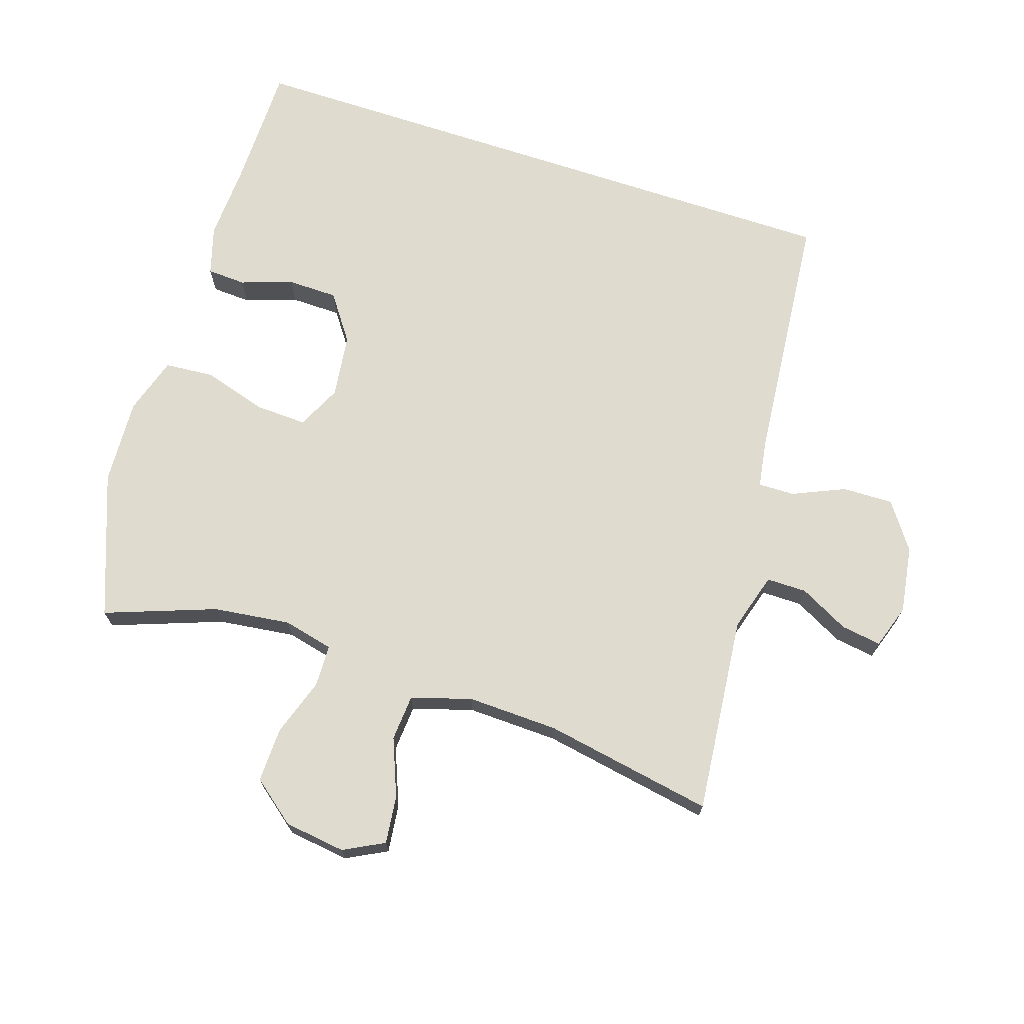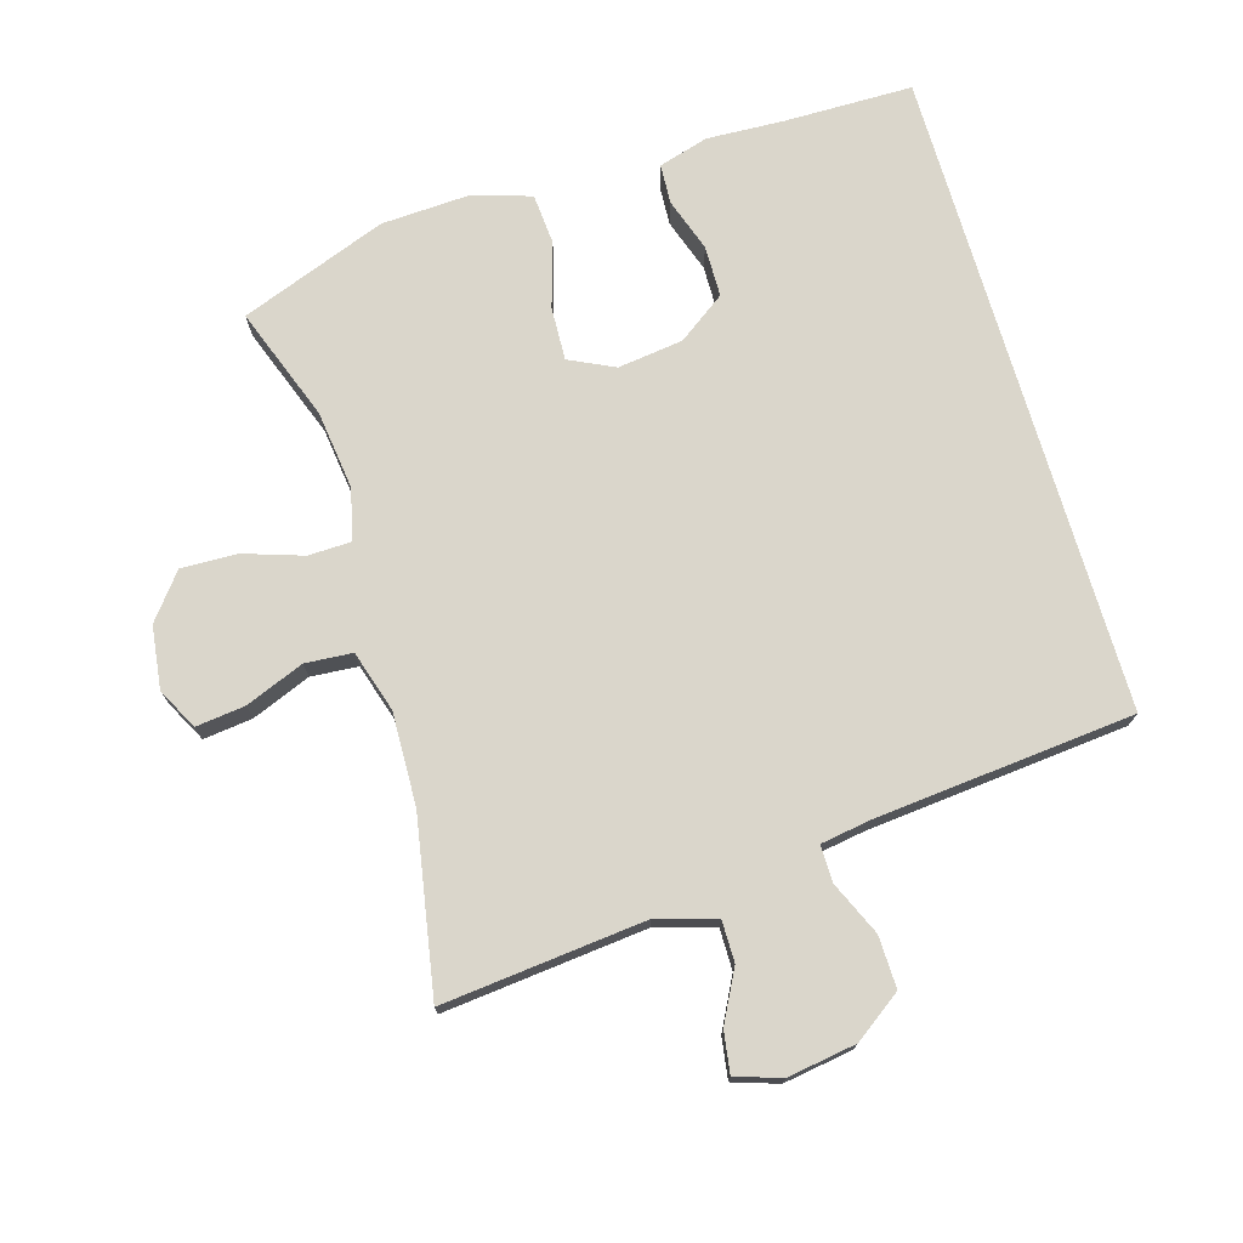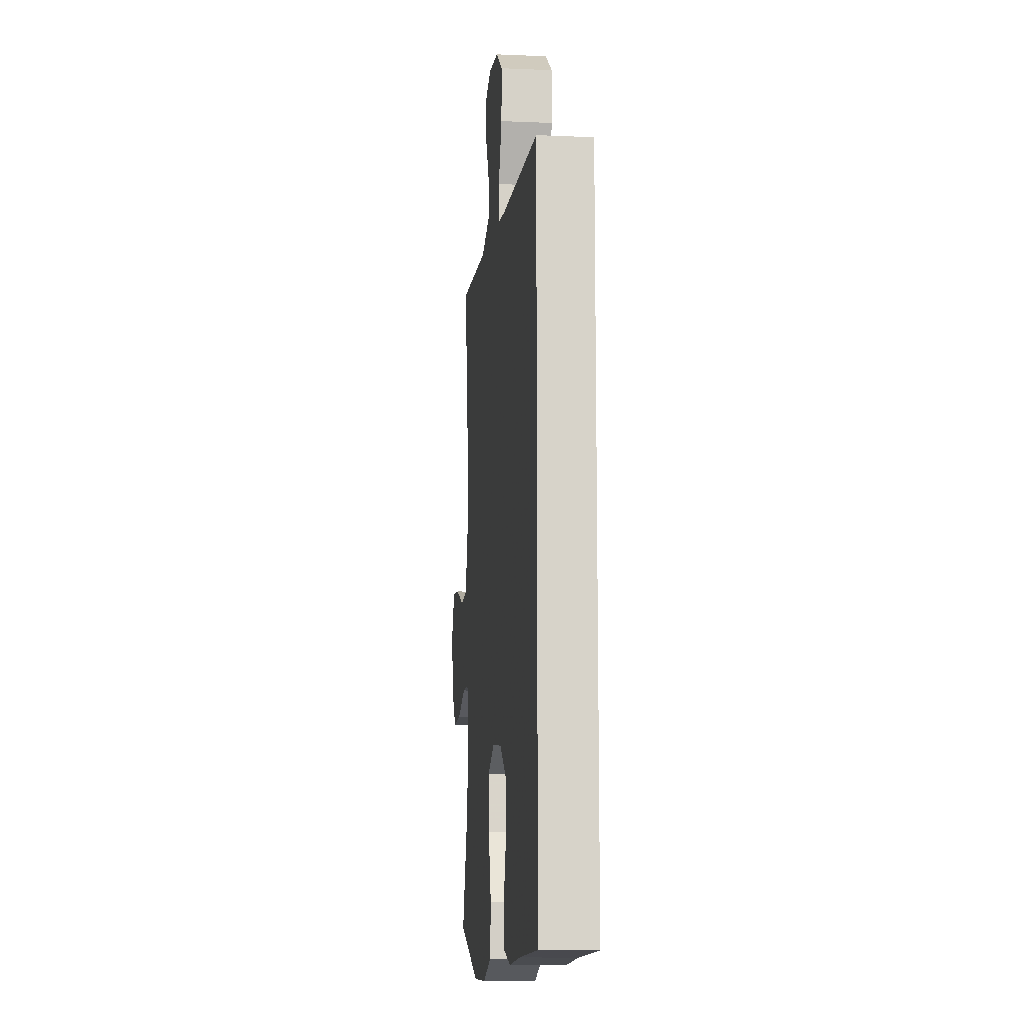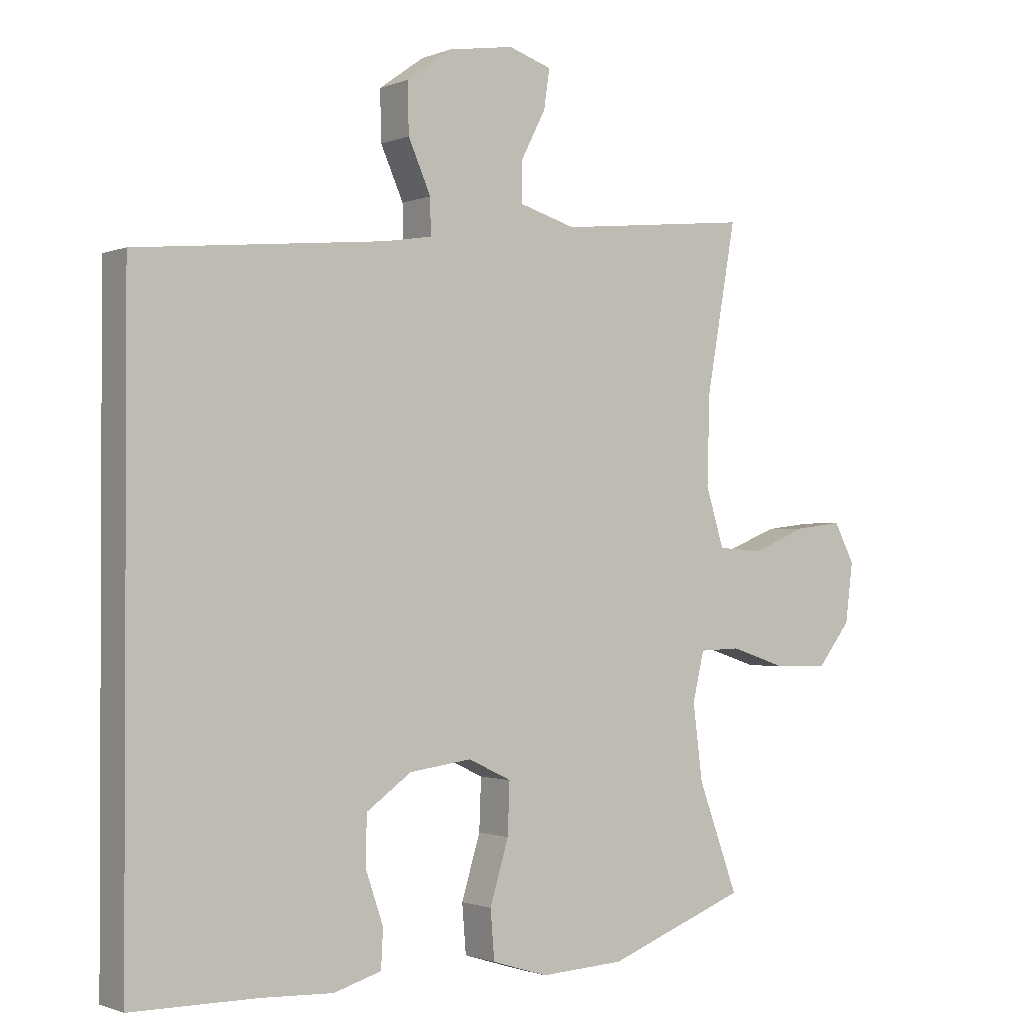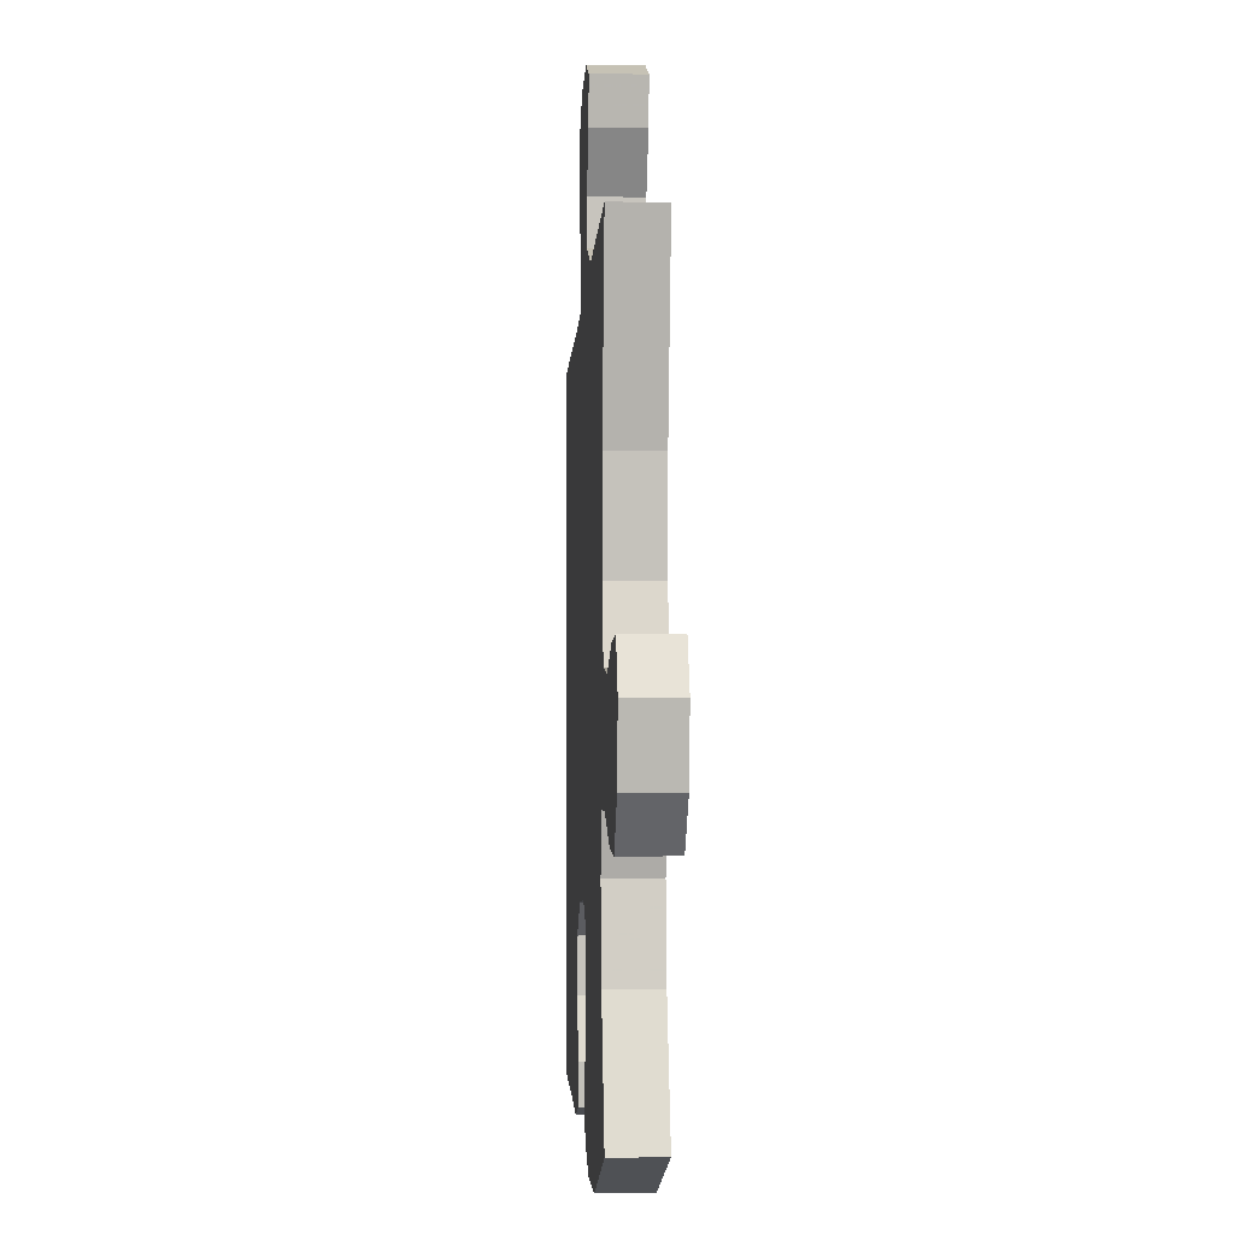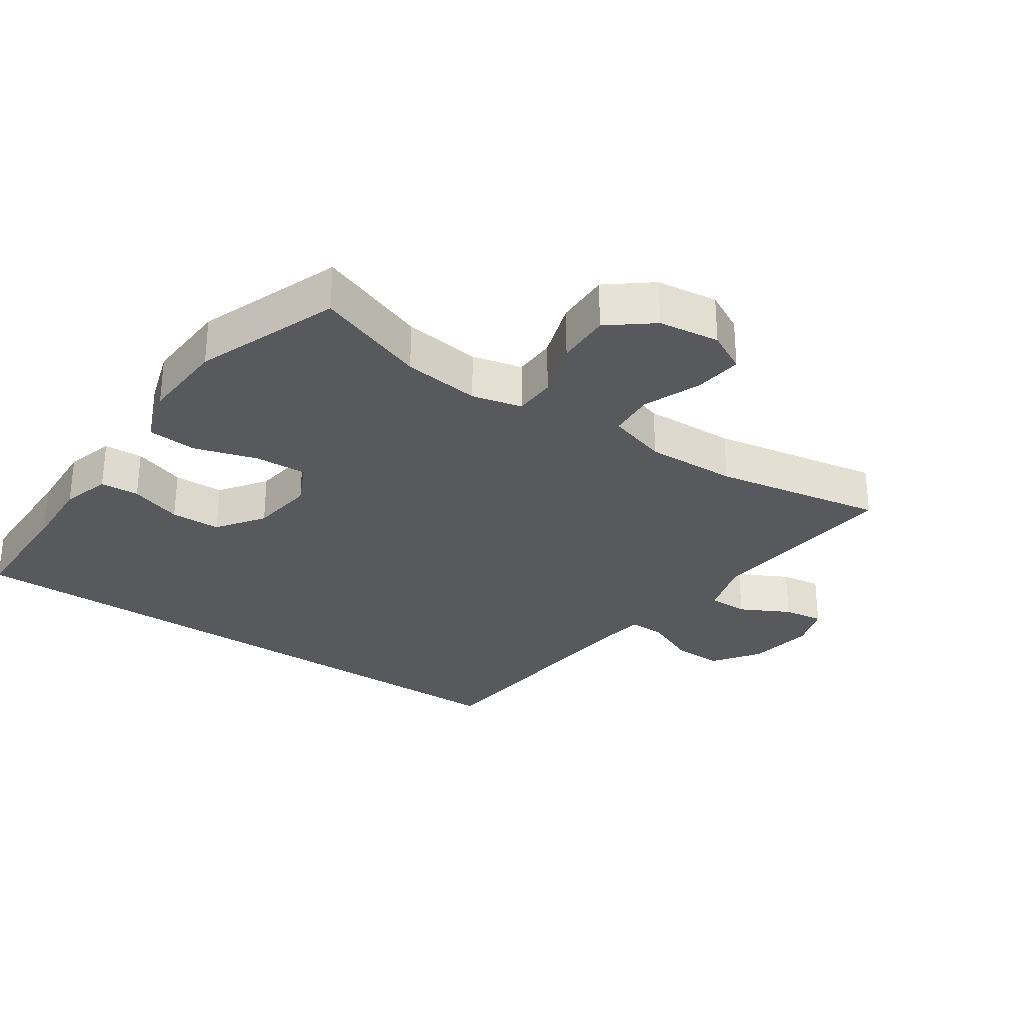
<metadata>
{"format":"obj","ext":"obj","renderer":"f3d","projection":"perspective","resolution":1024,"background":"white","views":[{"elev":70.3,"azim":-71.7,"up":"+Y"},{"elev":73.9,"azim":-16.4,"up":"+Y"},{"elev":-12.4,"azim":84.1,"up":"+Z"},{"elev":-1.2,"azim":144.7,"up":"+Z"},{"elev":0.6,"azim":-93.3,"up":"+Z"},{"elev":-29.6,"azim":-124.3,"up":"+Y"}]}
</metadata>
<code>
v -0.5 0.07 -0.5
v -0.438 0.07 -0.332
v -0.423 0.07 -0.215
v -0.441 0.07 -0.139
v -0.505 0.07 -0.137
v -0.593 0.07 -0.166
v -0.676 0.07 -0.168
v -0.728 0.07 -0.102
v -0.74 0.07 -0.009
v -0.708 0.07 0.052
v -0.635 0.07 0.043
v -0.548 0.07 0.008
v -0.478 0.07 0.013
v -0.45 0.07 0.104
v -0.454 0.07 0.242
v -0.5 0.07 0.5
v -0.2 0.07 0.469
v -0.112 0.07 0.495
v -0.112 0.07 0.556
v -0.151 0.07 0.631
v -0.16 0.07 0.692
v -0.093 0.07 0.714
v 0.009 0.07 0.698
v 0.079 0.07 0.648
v 0.077 0.07 0.571
v 0.042 0.07 0.492
v 0.041 0.07 0.437
v 0.115 0.07 0.425
v 0.5 0.07 0.388
v 0.5 0.07 -0.573
v 0.308 0.07 -0.574
v 0.194 0.07 -0.579
v 0.12 0.07 -0.557
v 0.117 0.07 -0.498
v 0.144 0.07 -0.419
v 0.143 0.07 -0.343
v 0.073 0.07 -0.293
v -0.024 0.07 -0.28
v -0.091 0.07 -0.312
v -0.088 0.07 -0.391
v -0.059 0.07 -0.487
v -0.065 0.07 -0.562
v -0.152 0.07 -0.589
v -0.283 0.07 -0.582
v -0.5 0 -0.5
v -0.438 0 -0.332
v -0.423 0 -0.215
v -0.441 0 -0.139
v -0.505 0 -0.137
v -0.593 0 -0.166
v -0.676 0 -0.168
v -0.728 0 -0.102
v -0.74 0 -0.009
v -0.708 0 0.052
v -0.635 0 0.043
v -0.548 0 0.008
v -0.478 0 0.013
v -0.45 0 0.104
v -0.454 0 0.242
v -0.5 0 0.5
v -0.2 0 0.469
v -0.112 0 0.495
v -0.112 0 0.556
v -0.151 0 0.631
v -0.16 0 0.692
v -0.093 0 0.714
v 0.009 0 0.698
v 0.079 0 0.648
v 0.077 0 0.571
v 0.042 0 0.492
v 0.041 0 0.437
v 0.115 0 0.425
v 0.5 0 0.388
v 0.5 0 -0.573
v 0.308 0 -0.574
v 0.194 0 -0.579
v 0.12 0 -0.557
v 0.117 0 -0.498
v 0.144 0 -0.419
v 0.143 0 -0.343
v 0.073 0 -0.293
v -0.024 0 -0.28
v -0.091 0 -0.312
v -0.088 0 -0.391
v -0.059 0 -0.487
v -0.065 0 -0.562
v -0.152 0 -0.589
v -0.283 0 -0.582
f 43 44 1 2
f 40 41 42 43
f 39 40 43 2
f 38 39 2 3
f 37 38 3 4
f 32 33 34 35
f 31 32 35 36
f 28 29 30 31
f 27 28 31 36
f 23 24 25 26
f 23 26 27
f 22 23 27
f 19 20 21 22
f 18 19 22 27
f 17 18 27 36
f 15 16 17 36
f 9 10 11 12
f 9 12 13
f 8 9 13
f 5 6 7 8
f 4 5 8 13
f 37 4 13 14
f 14 15 36 37
f 46 45 88 87
f 87 86 85 84
f 46 87 84 83
f 47 46 83 82
f 48 47 82 81
f 79 78 77 76
f 80 79 76 75
f 75 74 73 72
f 80 75 72 71
f 70 69 68 67
f 71 70 67
f 71 67 66
f 66 65 64 63
f 71 66 63 62
f 80 71 62 61
f 80 61 60 59
f 56 55 54 53
f 57 56 53
f 57 53 52
f 52 51 50 49
f 57 52 49 48
f 58 57 48 81
f 81 80 59 58
f 1 45 46 2
f 2 46 47 3
f 3 47 48 4
f 4 48 49 5
f 5 49 50 6
f 6 50 51 7
f 7 51 52 8
f 8 52 53 9
f 9 53 54 10
f 10 54 55 11
f 11 55 56 12
f 12 56 57 13
f 13 57 58 14
f 14 58 59 15
f 15 59 60 16
f 16 60 61 17
f 17 61 62 18
f 18 62 63 19
f 19 63 64 20
f 20 64 65 21
f 21 65 66 22
f 22 66 67 23
f 23 67 68 24
f 24 68 69 25
f 25 69 70 26
f 26 70 71 27
f 27 71 72 28
f 28 72 73 29
f 29 73 74 30
f 30 74 75 31
f 31 75 76 32
f 32 76 77 33
f 33 77 78 34
f 34 78 79 35
f 35 79 80 36
f 36 80 81 37
f 37 81 82 38
f 38 82 83 39
f 39 83 84 40
f 40 84 85 41
f 41 85 86 42
f 42 86 87 43
f 43 87 88 44
f 44 88 45 1

</code>
